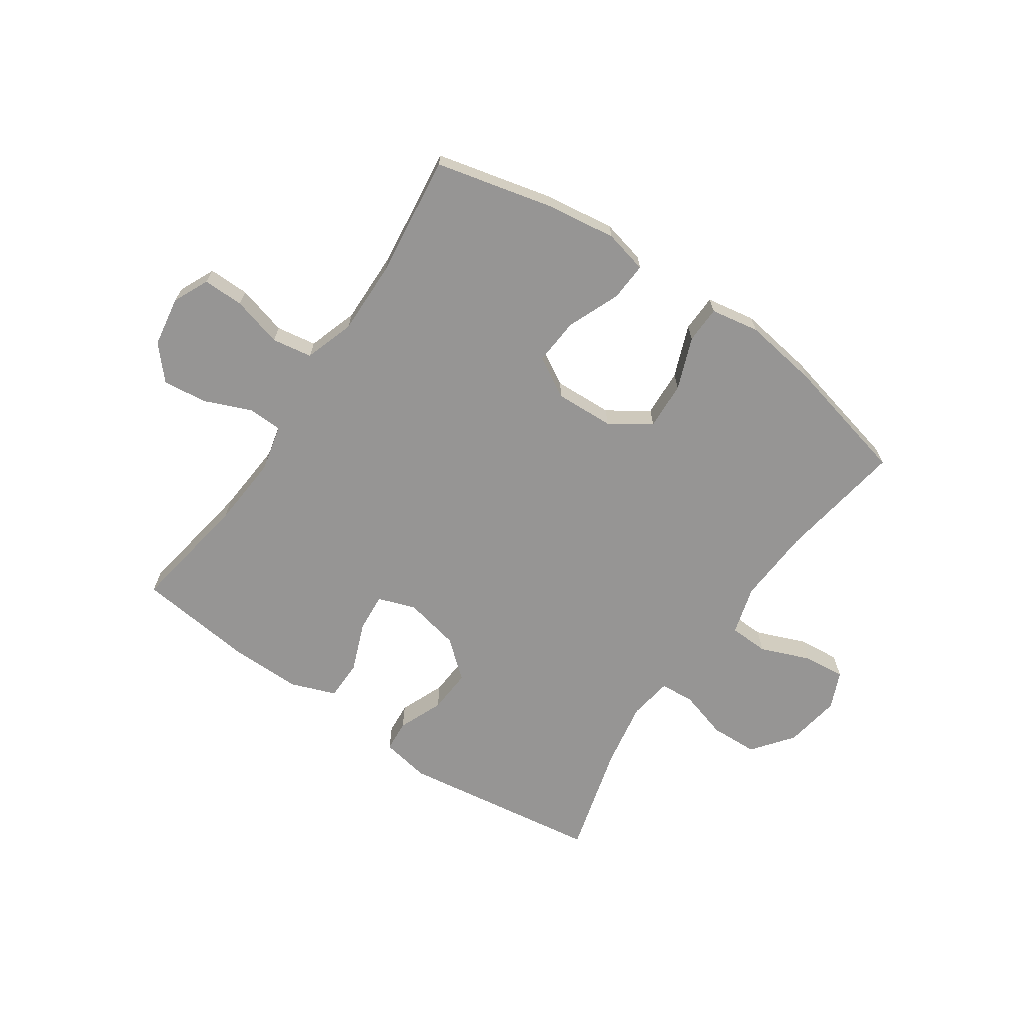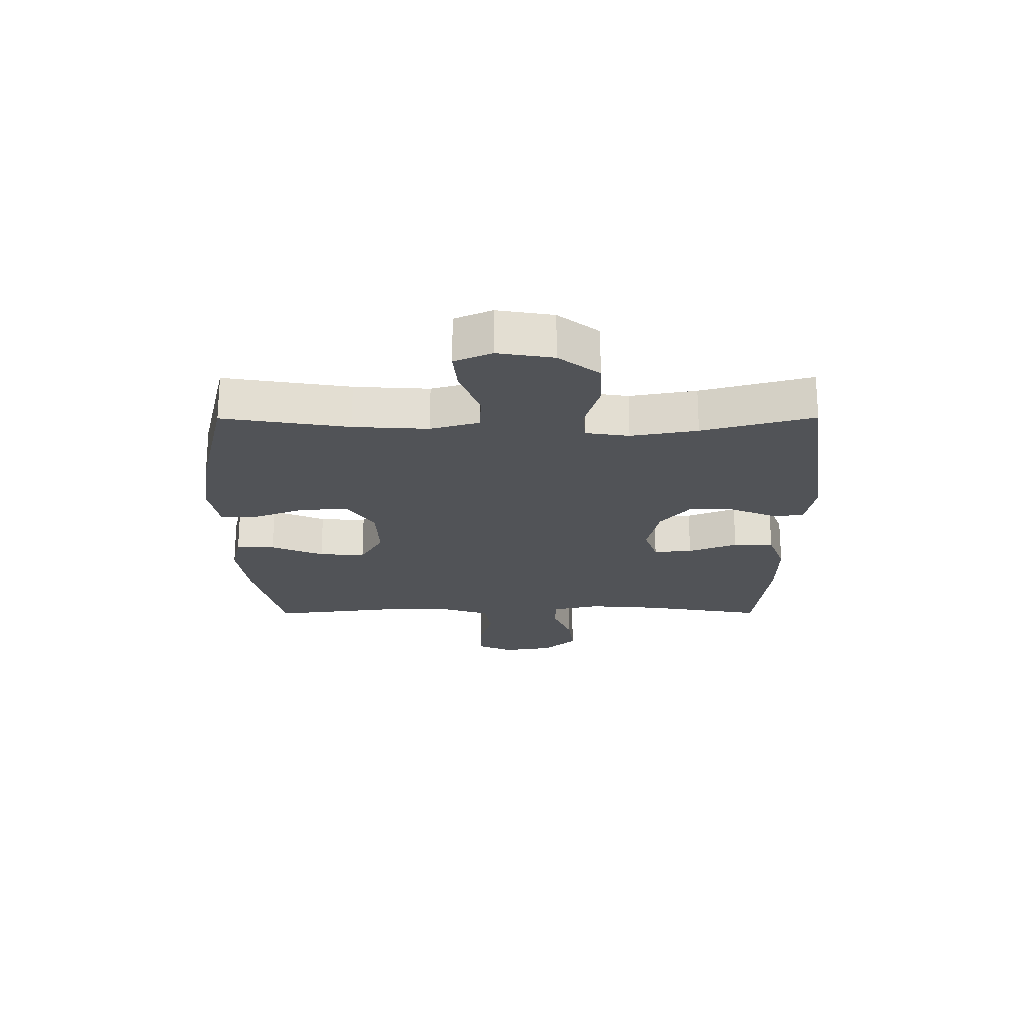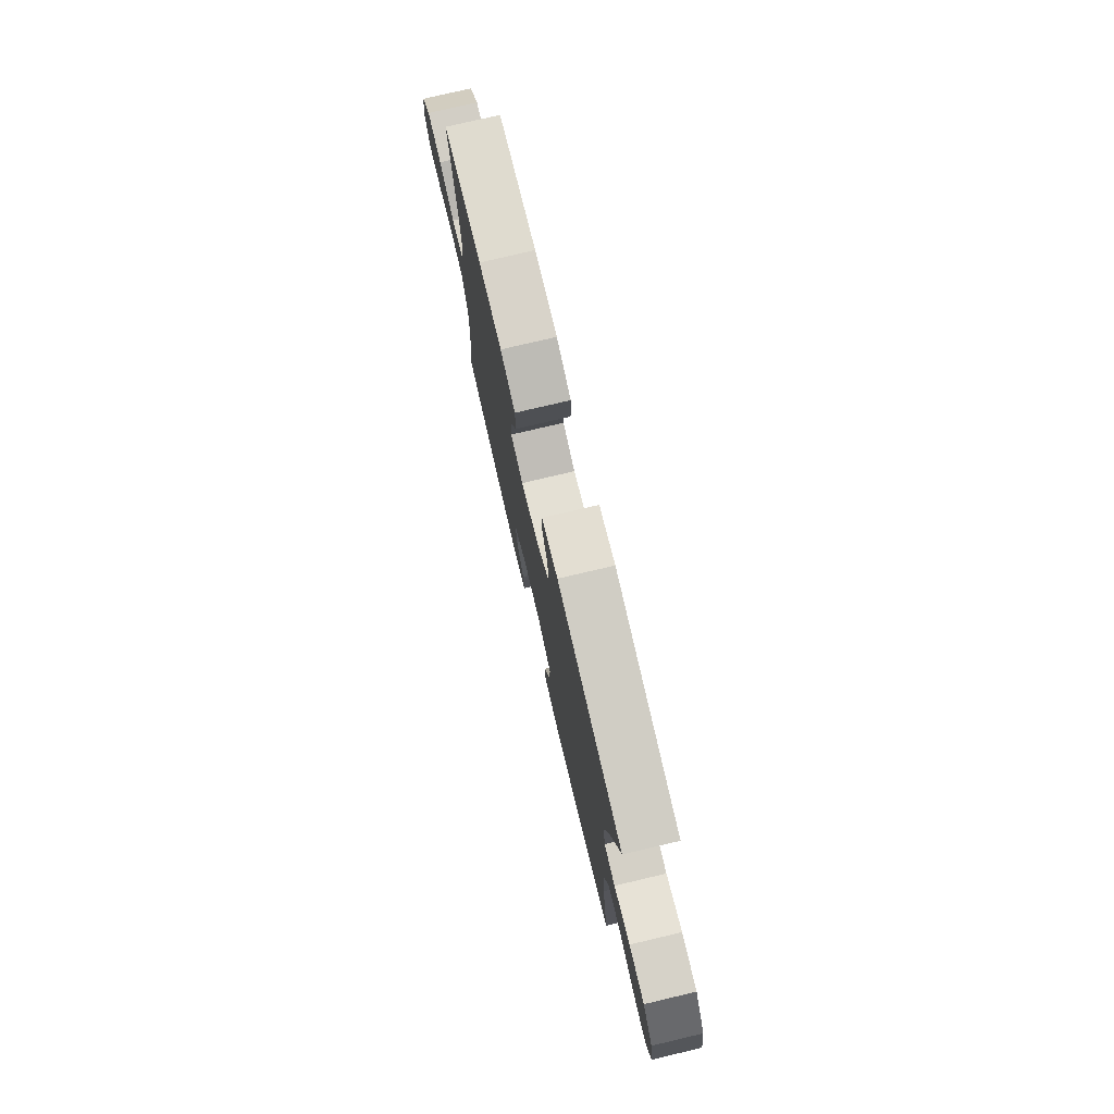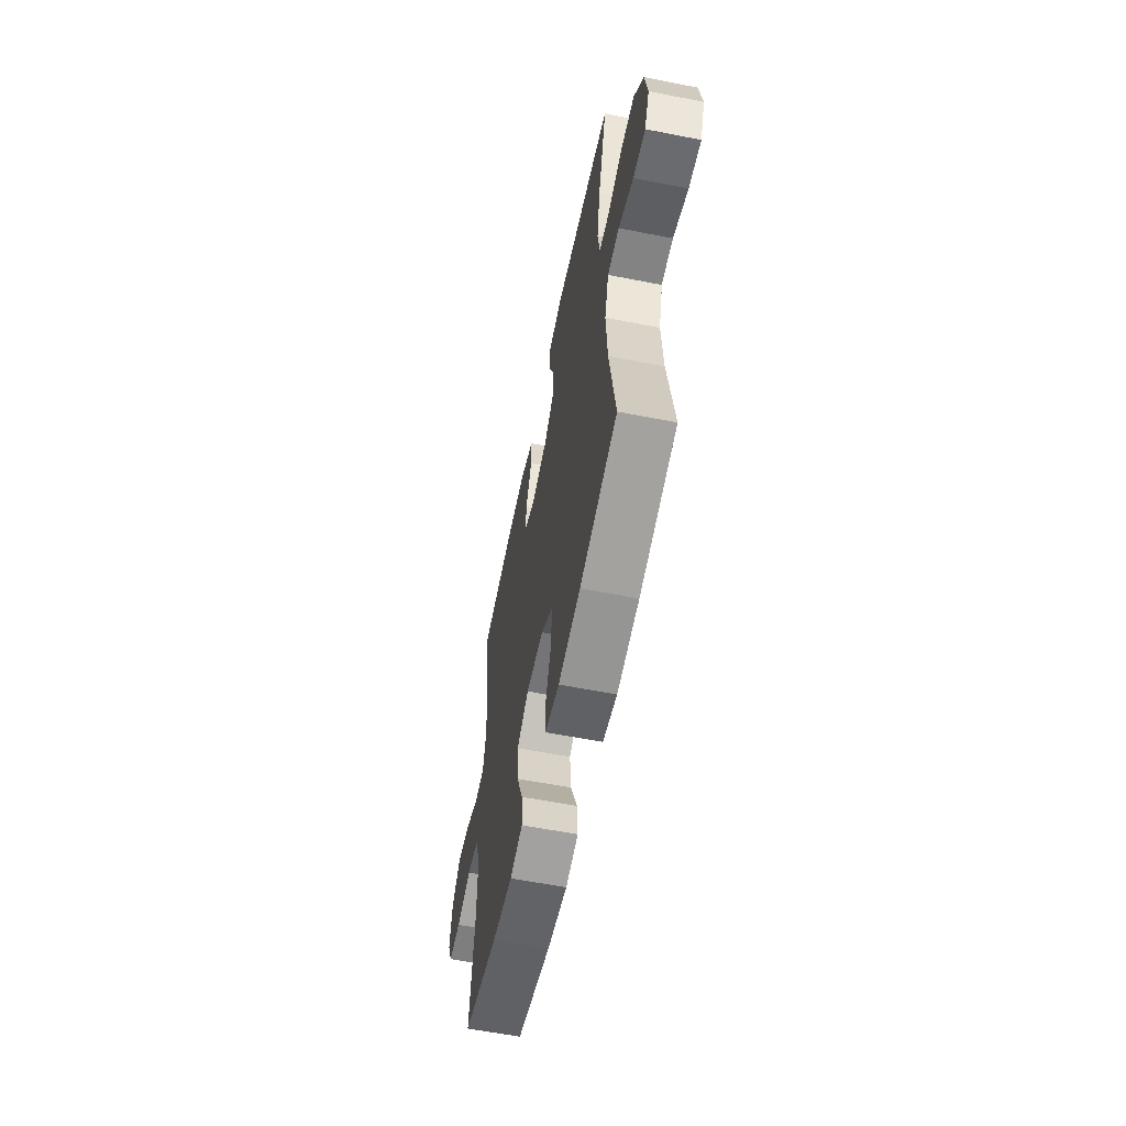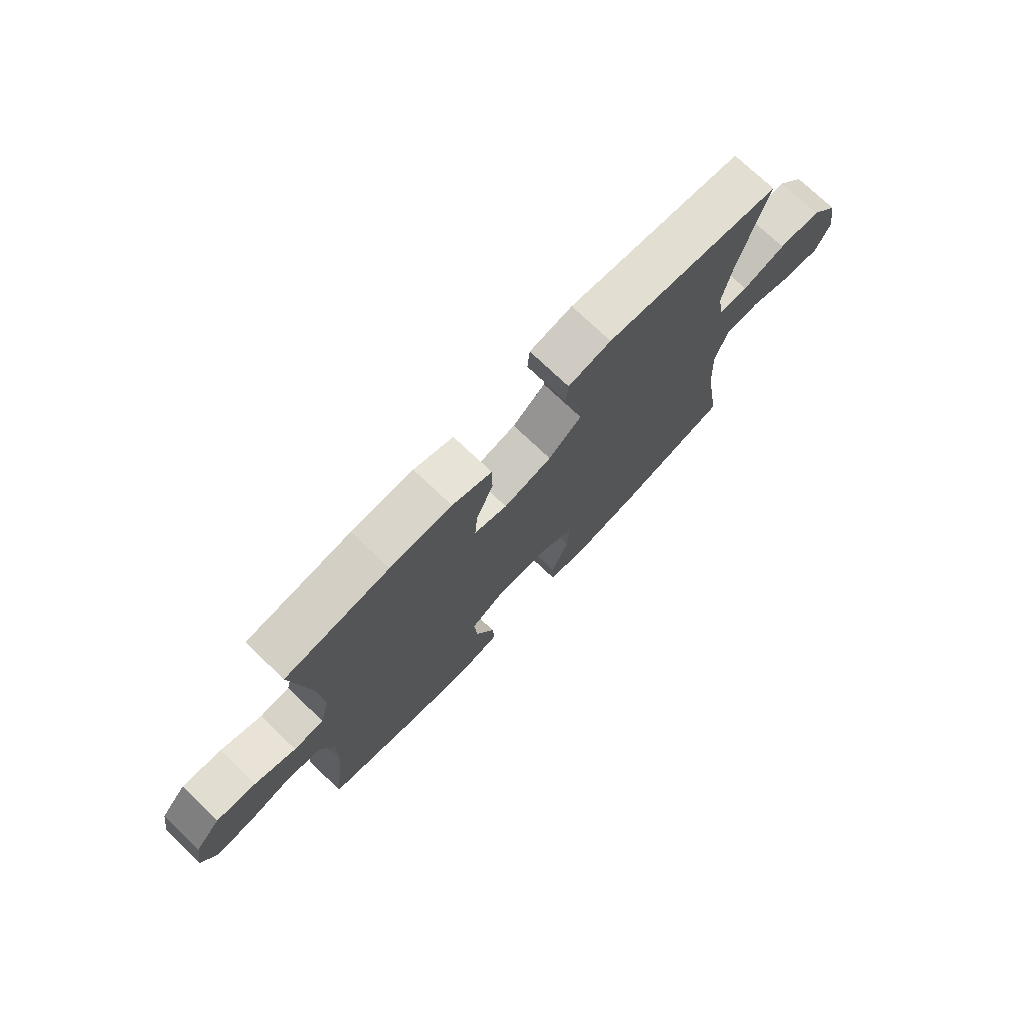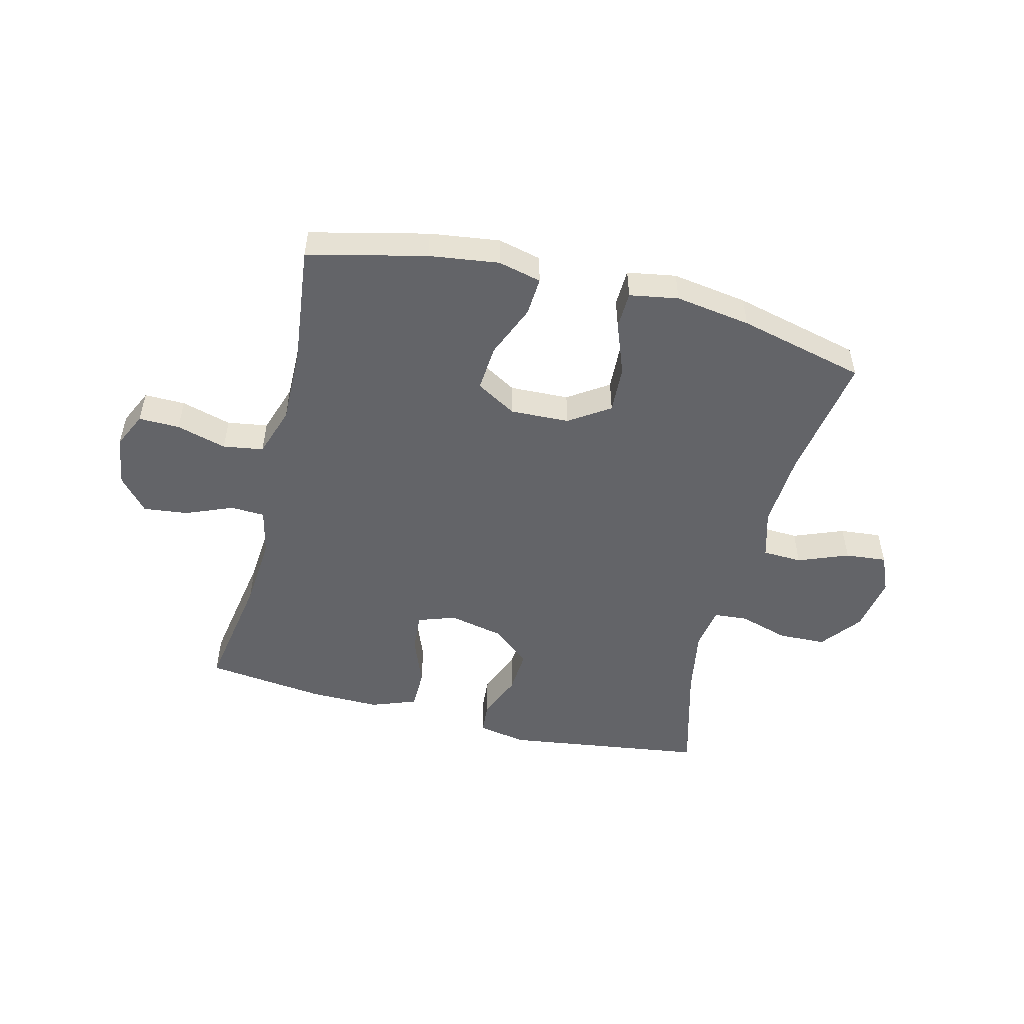
<metadata>
{"format":"obj","ext":"obj","renderer":"f3d","projection":"perspective","resolution":1024,"background":"white","views":[{"elev":-67.6,"azim":145.7,"up":"+Y"},{"elev":-22.0,"azim":-89.8,"up":"+Y"},{"elev":76.3,"azim":-103.3,"up":"+Z"},{"elev":-58.9,"azim":-101.5,"up":"+Z"},{"elev":74.3,"azim":133.6,"up":"+Z"},{"elev":-51.3,"azim":165.8,"up":"+Y"}]}
</metadata>
<code>
o path1670
v 0.4734 0.0375 -0.2789
v 0.4714 0.0375 -0.15
v 0.5002 0.0375 -0.06276
v 0.5705 0.0375 -0.05134
v 0.6581 0.0375 -0.07544
v 0.7296 0.0375 -0.07625
v 0.7585 0.0375 -0.01411
v 0.7443 0.0375 0.07394
v 0.6935 0.0375 0.1317
v 0.6154 0.0375 0.1226
v 0.5333 0.0375 0.08854
v 0.4734 0.0375 0.09106
v 0.4543 0.0375 0.1725
v 0.4641 0.0375 0.2985
v 0.4992 0.0375 0.5095
v 0.2916 0.0375 0.5333
v 0.1681 0.0375 0.5341
v 0.08913 0.0375 0.5046
v 0.08839 0.0375 0.4343
v 0.1222 0.0375 0.3484
v 0.1274 0.0375 0.2807
v 0.06162 0.0375 0.2578
v -0.03467 0.0375 0.2782
v -0.1004 0.0375 0.3328
v -0.09521 0.0375 0.4103
v -0.06263 0.0375 0.4889
v -0.0669 0.0375 0.5444
v -0.1524 0.0375 0.5597
v -0.5027 0.0375 0.5095
v -0.45 0.0375 0.3152
v -0.4296 0.0375 0.199
v -0.4414 0.0375 0.1229
v -0.5007 0.0375 0.118
v -0.5868 0.0375 0.1435
v -0.6702 0.0375 0.1404
v -0.725 0.0375 0.06957
v -0.7413 0.0375 -0.02853
v -0.713 0.0375 -0.09373
v -0.6408 0.0375 -0.08673
v -0.5528 0.0375 -0.05191
v -0.4839 0.0375 -0.05456
v -0.4595 0.0375 -0.1397
v -0.4675 0.0375 -0.2715
v -0.5027 0.0375 -0.4922
v -0.2807 0.0375 -0.5455
v -0.1484 0.0375 -0.5651
v -0.06328 0.0375 -0.5503
v -0.06136 0.0375 -0.4853
v -0.09618 0.0375 -0.3942
v -0.1007 0.0375 -0.3108
v -0.02978 0.0375 -0.2635
v 0.07337 0.0375 -0.2594
v 0.1436 0.0375 -0.3
v 0.1376 0.0375 -0.3809
v 0.09953 0.0375 -0.4729
v 0.09532 0.0375 -0.5405
v 0.171 0.0375 -0.5585
v 0.2928 0.0375 -0.5417
v 0.4992 0.0375 -0.4922
v 0.4734 -0.0375 -0.2789
v 0.4714 -0.0375 -0.15
v 0.5002 -0.0375 -0.06276
v 0.5705 -0.0375 -0.05134
v 0.6581 -0.0375 -0.07544
v 0.7296 -0.0375 -0.07625
v 0.7585 -0.0375 -0.01411
v 0.7443 -0.0375 0.07394
v 0.6935 -0.0375 0.1317
v 0.6154 -0.0375 0.1226
v 0.5333 -0.0375 0.08854
v 0.4734 -0.0375 0.09106
v 0.4543 -0.0375 0.1725
v 0.4641 -0.0375 0.2985
v 0.4992 -0.0375 0.5095
v 0.2916 -0.0375 0.5333
v 0.1681 -0.0375 0.5341
v 0.08913 -0.0375 0.5046
v 0.08839 -0.0375 0.4343
v 0.1222 -0.0375 0.3484
v 0.1274 -0.0375 0.2807
v 0.06162 -0.0375 0.2578
v -0.03467 -0.0375 0.2782
v -0.1004 -0.0375 0.3328
v -0.09521 -0.0375 0.4103
v -0.06263 -0.0375 0.4889
v -0.0669 -0.0375 0.5444
v -0.1524 -0.0375 0.5597
v -0.5027 -0.0375 0.5095
v -0.45 -0.0375 0.3152
v -0.4296 -0.0375 0.199
v -0.4414 -0.0375 0.1229
v -0.5007 -0.0375 0.118
v -0.5868 -0.0375 0.1435
v -0.6702 -0.0375 0.1404
v -0.725 -0.0375 0.06957
v -0.7413 -0.0375 -0.02853
v -0.713 -0.0375 -0.09373
v -0.6408 -0.0375 -0.08673
v -0.5528 -0.0375 -0.05191
v -0.4839 -0.0375 -0.05456
v -0.4595 -0.0375 -0.1397
v -0.4675 -0.0375 -0.2715
v -0.5027 -0.0375 -0.4922
v -0.2807 -0.0375 -0.5455
v -0.1484 -0.0375 -0.5651
v -0.06328 -0.0375 -0.5503
v -0.06136 -0.0375 -0.4853
v -0.09618 -0.0375 -0.3942
v -0.1007 -0.0375 -0.3108
v -0.02978 -0.0375 -0.2635
v 0.07337 -0.0375 -0.2594
v 0.1436 -0.0375 -0.3
v 0.1376 -0.0375 -0.3809
v 0.09953 -0.0375 -0.4729
v 0.09532 -0.0375 -0.5405
v 0.171 -0.0375 -0.5585
v 0.2928 -0.0375 -0.5417
v 0.4992 -0.0375 -0.4922
v -0.0669 0.0375 0.5444
v -0.0669 0.0375 0.5444
v -0.1524 0.0375 0.5597
v -0.06263 0.0375 0.4889
v 0.2916 0.0375 0.5333
v 0.1681 0.0375 0.5341
v 0.08913 0.0375 0.5046
v 0.08913 0.0375 0.5046
v 0.4992 0.0375 0.5095
v 0.4992 0.0375 0.5095
v -0.5027 0.0375 0.5095
v -0.5027 0.0375 0.5095
v 0.08839 0.0375 0.4343
v -0.09521 0.0375 0.4103
v 0.1222 0.0375 0.3484
v -0.45 0.0375 0.3152
v 0.4641 0.0375 0.2985
v -0.1004 0.0375 0.3328
v 0.1274 0.0375 0.2807
v 0.1274 0.0375 0.2807
v -0.03467 0.0375 0.2782
v -0.4296 0.0375 0.199
v 0.4543 0.0375 0.1725
v 0.06162 0.0375 0.2578
v -0.4414 0.0375 0.1229
v -0.4414 0.0375 0.1229
v 0.4734 0.0375 0.09106
v 0.4734 0.0375 0.09106
v -0.5007 0.0375 0.118
v -0.5868 0.0375 0.1435
v -0.6702 0.0375 0.1404
v -0.725 0.0375 0.06957
v 0.7443 0.0375 0.07394
v 0.6935 0.0375 0.1317
v 0.6154 0.0375 0.1226
v 0.5333 0.0375 0.08854
v 0.7585 0.0375 -0.01411
v -0.7413 0.0375 -0.02853
v 0.7296 0.0375 -0.07625
v 0.7296 0.0375 -0.07625
v -0.713 0.0375 -0.09373
v -0.713 0.0375 -0.09373
v 0.6581 0.0375 -0.07544
v 0.5705 0.0375 -0.05134
v 0.5002 0.0375 -0.06276
v 0.5002 0.0375 -0.06276
v -0.5528 0.0375 -0.05191
v -0.4839 0.0375 -0.05456
v -0.4839 0.0375 -0.05456
v -0.6408 0.0375 -0.08673
v -0.4595 0.0375 -0.1397
v 0.4714 0.0375 -0.15
v -0.4675 0.0375 -0.2715
v 0.4734 0.0375 -0.2789
v 0.07337 0.0375 -0.2594
v 0.1436 0.0375 -0.3
v 0.1436 0.0375 -0.3
v -0.02978 0.0375 -0.2635
v -0.1007 0.0375 -0.3108
v 0.1376 0.0375 -0.3809
v -0.09618 0.0375 -0.3942
v 0.09953 0.0375 -0.4729
v -0.06136 0.0375 -0.4853
v -0.5027 0.0375 -0.4922
v -0.5027 0.0375 -0.4922
v 0.4992 0.0375 -0.4922
v 0.4992 0.0375 -0.4922
v 0.09532 0.0375 -0.5405
v 0.09532 0.0375 -0.5405
v -0.06328 0.0375 -0.5503
v -0.06328 0.0375 -0.5503
v 0.2928 0.0375 -0.5417
v -0.2807 0.0375 -0.5455
v 0.171 0.0375 -0.5585
v -0.1484 0.0375 -0.5651
v -0.0669 -0.0375 0.5444
v -0.0669 -0.0375 0.5444
v -0.1524 -0.0375 0.5597
v -0.06263 -0.0375 0.4889
v 0.2916 -0.0375 0.5333
v 0.1681 -0.0375 0.5341
v 0.08913 -0.0375 0.5046
v 0.08913 -0.0375 0.5046
v 0.4992 -0.0375 0.5095
v 0.4992 -0.0375 0.5095
v -0.5027 -0.0375 0.5095
v -0.5027 -0.0375 0.5095
v 0.08839 -0.0375 0.4343
v -0.09521 -0.0375 0.4103
v 0.1222 -0.0375 0.3484
v -0.45 -0.0375 0.3152
v 0.4641 -0.0375 0.2985
v -0.1004 -0.0375 0.3328
v 0.1274 -0.0375 0.2807
v 0.1274 -0.0375 0.2807
v -0.03467 -0.0375 0.2782
v -0.4296 -0.0375 0.199
v 0.4543 -0.0375 0.1725
v 0.06162 -0.0375 0.2578
v -0.4414 -0.0375 0.1229
v -0.4414 -0.0375 0.1229
v 0.4734 -0.0375 0.09106
v 0.4734 -0.0375 0.09106
v -0.5007 -0.0375 0.118
v -0.5868 -0.0375 0.1435
v -0.6702 -0.0375 0.1404
v -0.725 -0.0375 0.06957
v 0.7443 -0.0375 0.07394
v 0.6935 -0.0375 0.1317
v 0.6154 -0.0375 0.1226
v 0.5333 -0.0375 0.08854
v 0.7585 -0.0375 -0.01411
v -0.7413 -0.0375 -0.02853
v 0.7296 -0.0375 -0.07625
v 0.7296 -0.0375 -0.07625
v -0.713 -0.0375 -0.09373
v -0.713 -0.0375 -0.09373
v 0.6581 -0.0375 -0.07544
v 0.5705 -0.0375 -0.05134
v 0.5002 -0.0375 -0.06276
v 0.5002 -0.0375 -0.06276
v -0.5528 -0.0375 -0.05191
v -0.4839 -0.0375 -0.05456
v -0.4839 -0.0375 -0.05456
v -0.6408 -0.0375 -0.08673
v -0.4595 -0.0375 -0.1397
v 0.4714 -0.0375 -0.15
v -0.4675 -0.0375 -0.2715
v 0.4734 -0.0375 -0.2789
v 0.07337 -0.0375 -0.2594
v 0.1436 -0.0375 -0.3
v 0.1436 -0.0375 -0.3
v -0.02978 -0.0375 -0.2635
v -0.1007 -0.0375 -0.3108
v 0.1376 -0.0375 -0.3809
v -0.09618 -0.0375 -0.3942
v 0.09953 -0.0375 -0.4729
v -0.06136 -0.0375 -0.4853
v -0.5027 -0.0375 -0.4922
v -0.5027 -0.0375 -0.4922
v 0.4992 -0.0375 -0.4922
v 0.4992 -0.0375 -0.4922
v 0.09532 -0.0375 -0.5405
v 0.09532 -0.0375 -0.5405
v -0.06328 -0.0375 -0.5503
v -0.06328 -0.0375 -0.5503
v 0.2928 -0.0375 -0.5417
v -0.2807 -0.0375 -0.5455
v 0.171 -0.0375 -0.5585
v -0.1484 -0.0375 -0.5651
f 252 244 246
f 244 218 241
f 230 226 236
f 241 218 222
f 229 237 228
f 211 209 215
f 214 218 251
f 240 225 243
f 265 253 267
f 198 210 202
f 254 266 268
f 236 228 237
f 256 268 263
f 266 252 246
f 216 212 220
f 210 212 216
f 212 217 248
f 228 236 226
f 243 225 231
f 220 238 229
f 223 240 222
f 245 249 247
f 259 247 265
f 243 231 234
f 247 249 253
f 212 210 208
f 217 214 251
f 267 255 261
f 197 196 207
f 241 222 240
f 194 196 197
f 209 196 204
f 266 246 257
f 214 215 218
f 245 248 249
f 199 208 198
f 200 206 199
f 251 218 244
f 208 199 206
f 240 223 225
f 251 244 252
f 227 228 226
f 252 266 254
f 245 220 248
f 238 220 245
f 220 212 248
f 225 223 224
f 211 215 214
f 267 253 255
f 248 217 251
f 254 268 256
f 207 209 211
f 198 208 210
f 247 253 265
f 209 207 196
f 232 230 236
f 237 229 238
f 120 28 87 195
f 26 27 86 85
f 16 17 76 75
f 17 126 201 76
f 128 16 75 203
f 28 130 205 87
f 18 19 78 77
f 25 26 85 84
f 19 20 79 78
f 29 30 89 88
f 14 15 74 73
f 24 25 84 83
f 20 138 213 79
f 23 24 83 82
f 30 31 90 89
f 13 14 73 72
f 21 22 81 80
f 22 23 82 81
f 31 144 219 90
f 146 13 72 221
f 33 34 93 92
f 34 35 94 93
f 35 36 95 94
f 8 9 68 67
f 9 10 69 68
f 32 33 92 91
f 10 11 70 69
f 11 12 71 70
f 7 8 67 66
f 36 37 96 95
f 158 7 66 233
f 37 160 235 96
f 5 6 65 64
f 4 5 64 63
f 164 4 63 239
f 40 167 242 99
f 39 40 99 98
f 38 39 98 97
f 41 42 101 100
f 2 3 62 61
f 42 43 102 101
f 1 2 61 60
f 52 175 250 111
f 51 52 111 110
f 50 51 110 109
f 53 54 113 112
f 49 50 109 108
f 54 55 114 113
f 48 49 108 107
f 43 183 258 102
f 185 1 60 260
f 55 187 262 114
f 189 48 107 264
f 58 59 118 117
f 44 45 104 103
f 57 58 117 116
f 56 57 116 115
f 46 47 106 105
f 45 46 105 104
f 177 171 169
f 169 166 143
f 155 161 151
f 166 147 143
f 154 153 162
f 136 140 134
f 139 176 143
f 165 168 150
f 190 192 178
f 123 127 135
f 179 193 191
f 161 162 153
f 181 188 193
f 191 171 177
f 141 145 137
f 135 141 137
f 137 173 142
f 153 151 161
f 168 156 150
f 145 154 163
f 148 147 165
f 170 172 174
f 184 190 172
f 168 159 156
f 172 178 174
f 137 133 135
f 142 176 139
f 192 186 180
f 122 132 121
f 166 165 147
f 119 122 121
f 134 129 121
f 191 182 171
f 139 143 140
f 170 174 173
f 124 123 133
f 125 124 131
f 176 169 143
f 133 131 124
f 165 150 148
f 176 177 169
f 152 151 153
f 177 179 191
f 170 173 145
f 163 170 145
f 145 173 137
f 150 149 148
f 136 139 140
f 192 180 178
f 173 176 142
f 179 181 193
f 132 136 134
f 123 135 133
f 172 190 178
f 134 121 132
f 157 161 155
f 162 163 154

</code>
